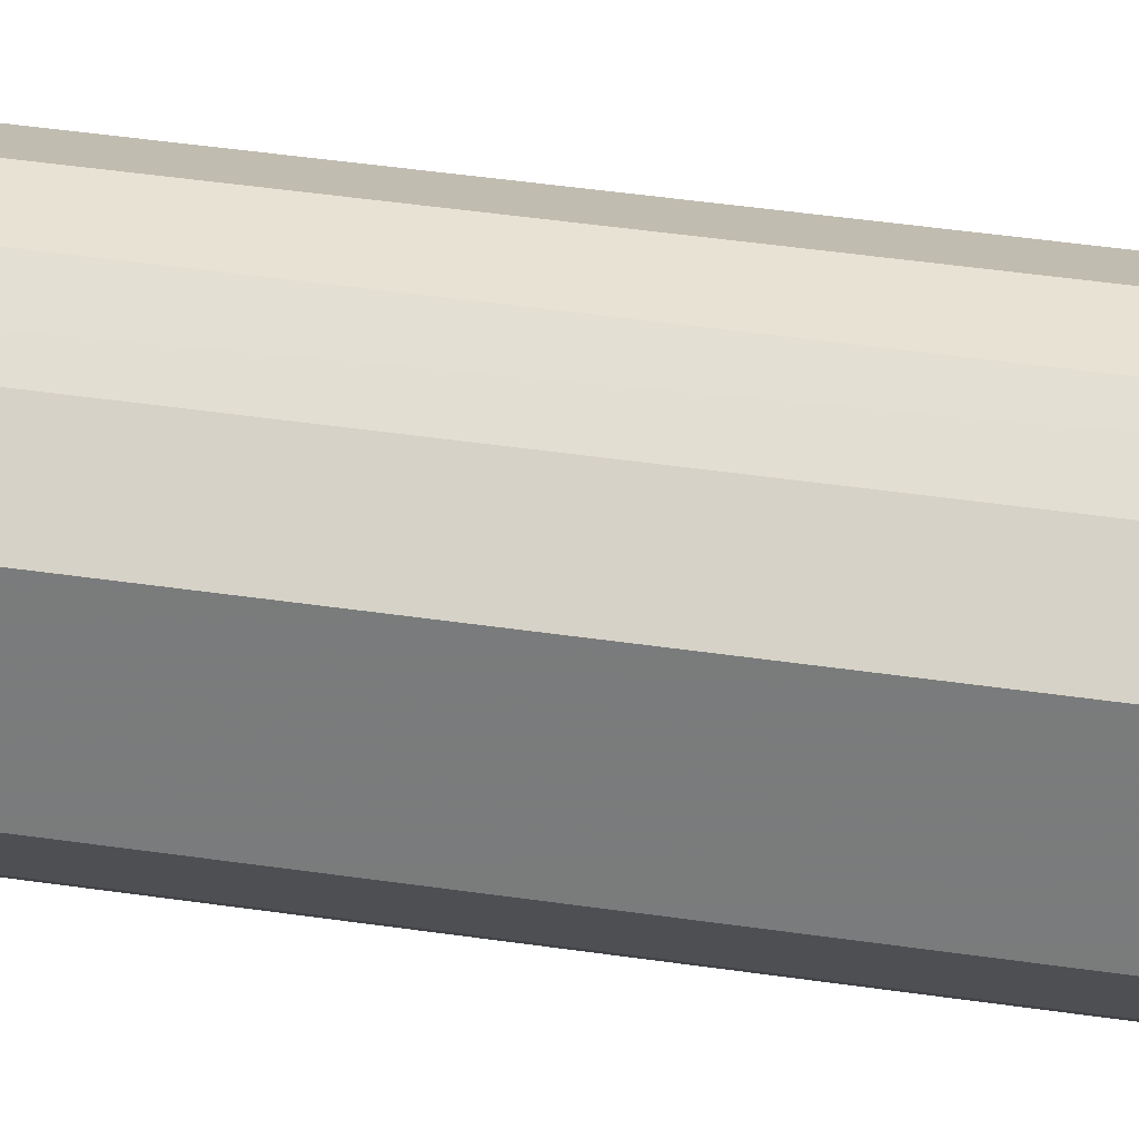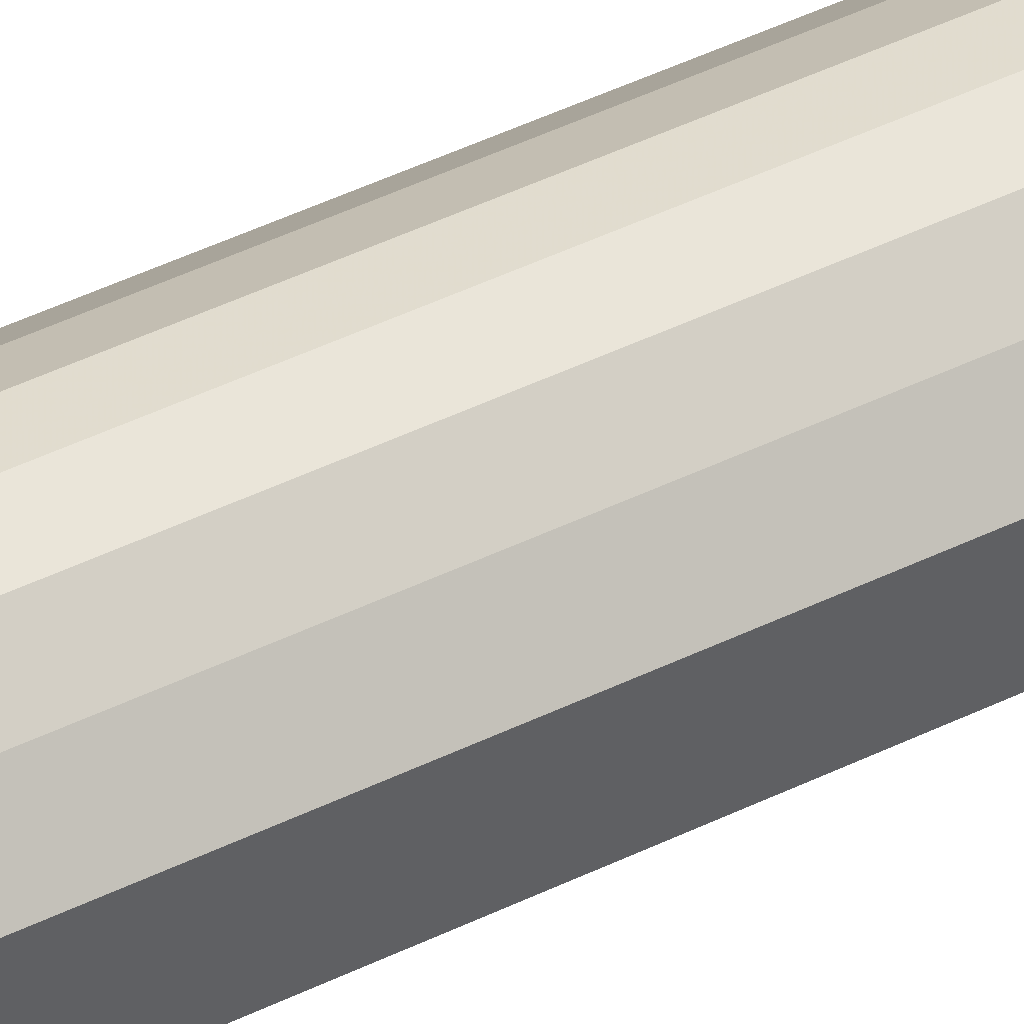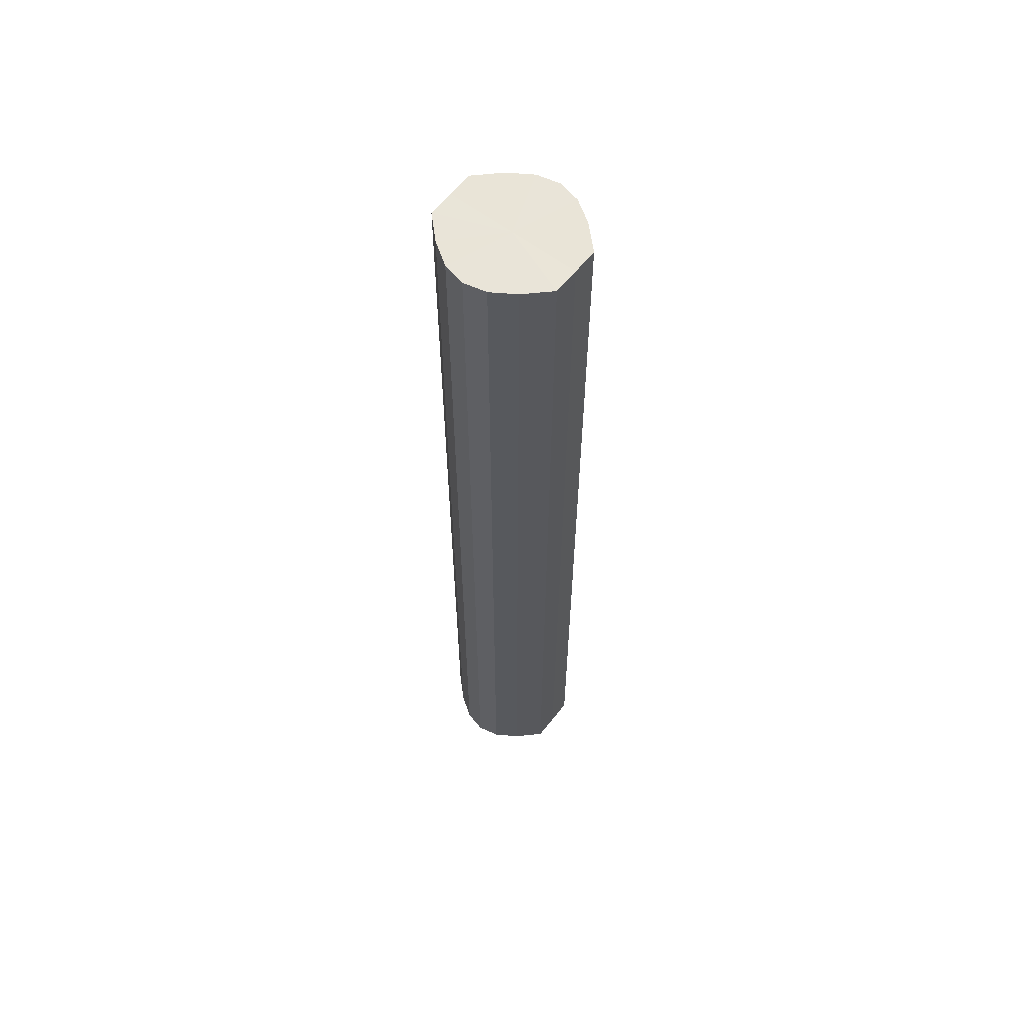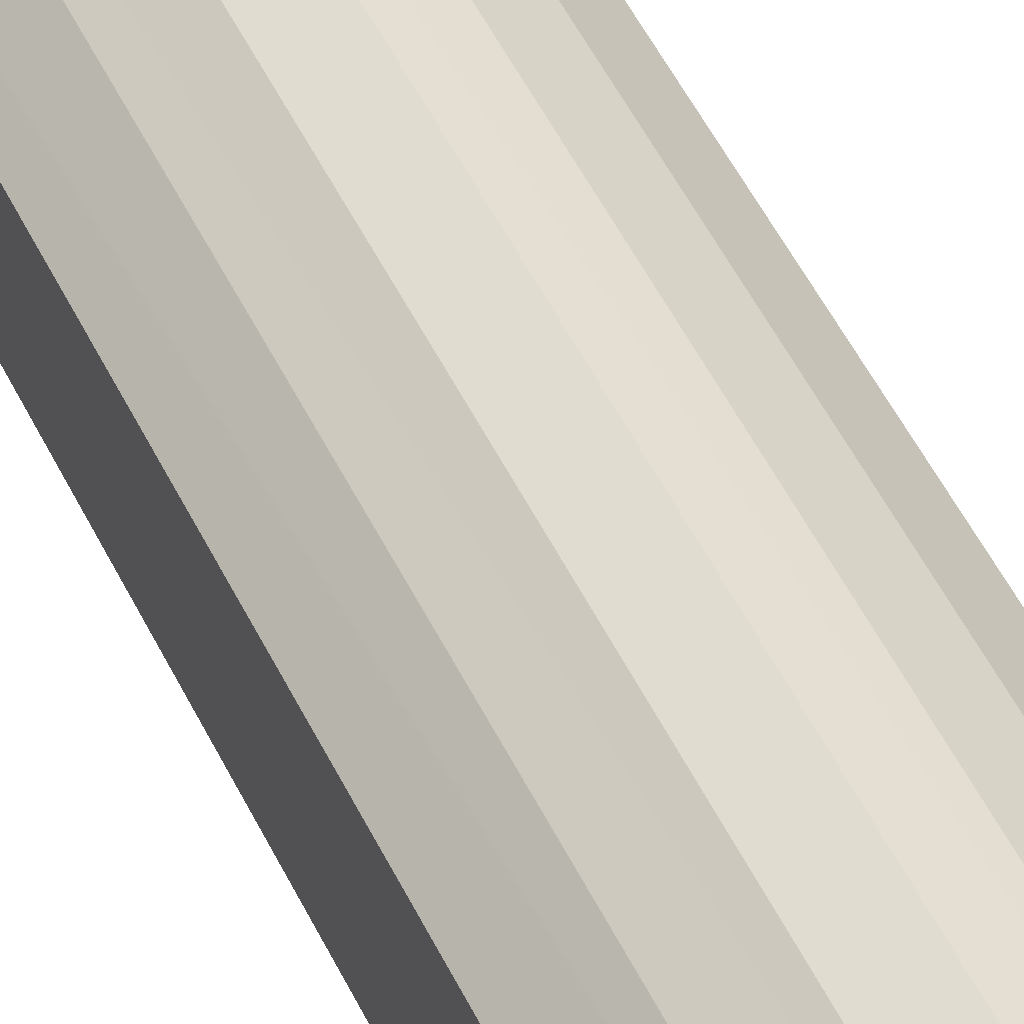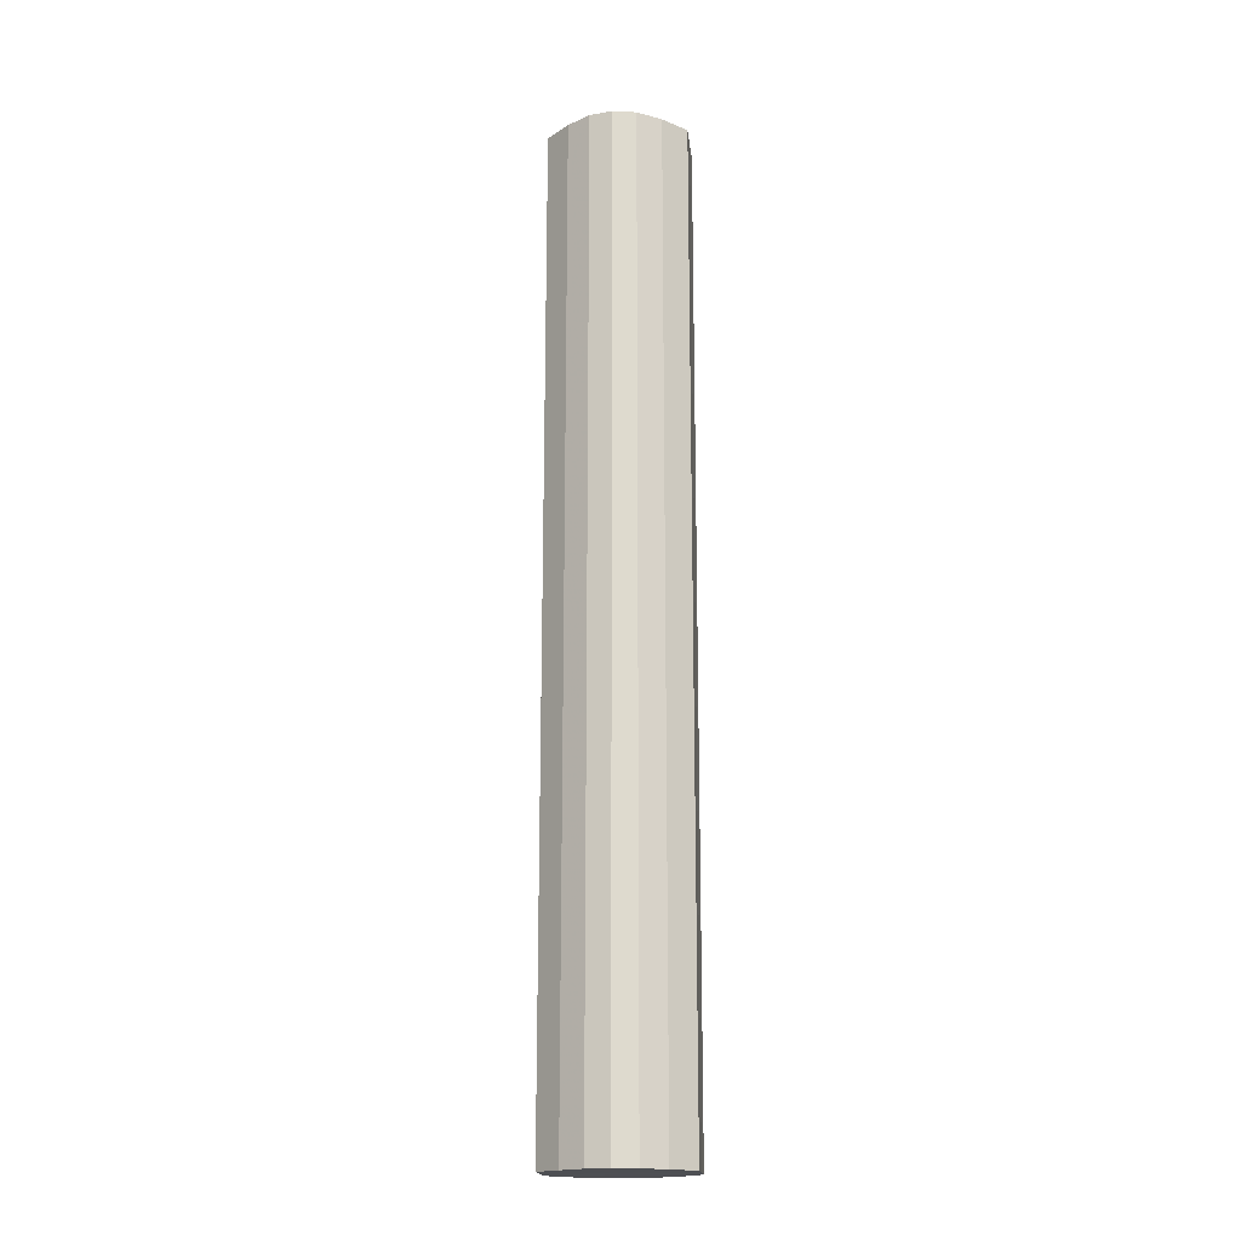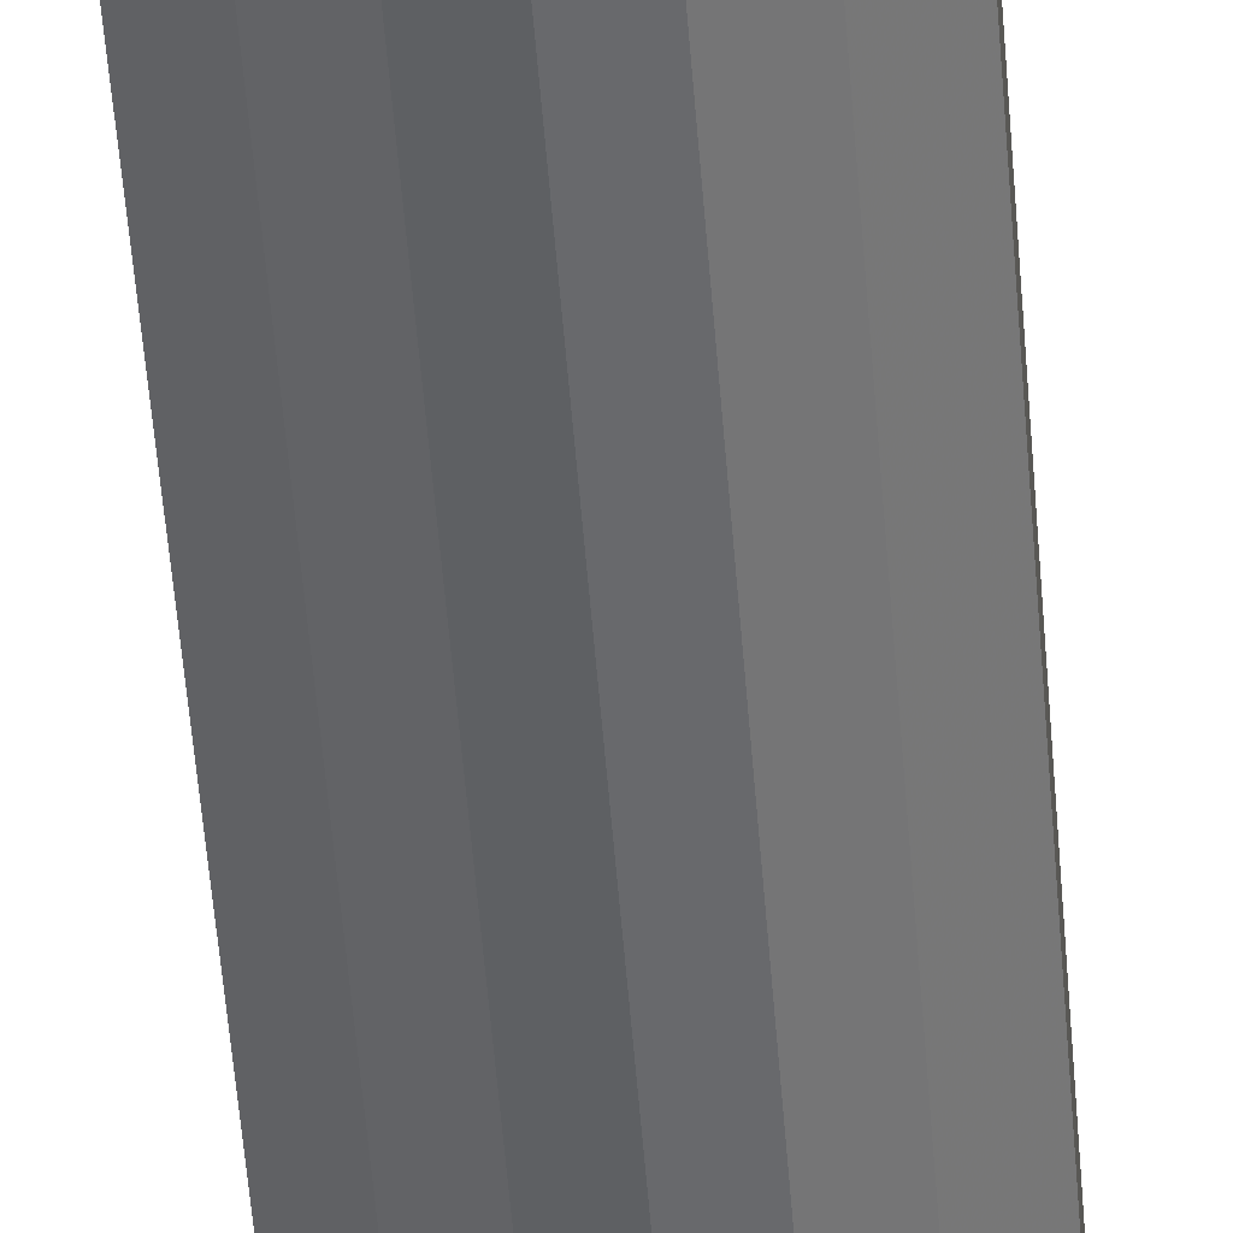
<metadata>
{"format":"obj","ext":"obj","renderer":"f3d","projection":"perspective","resolution":1024,"background":"white","views":[{"elev":28.9,"azim":103.9,"up":"+Z"},{"elev":48.6,"azim":-118.2,"up":"+Z"},{"elev":60.5,"azim":38.0,"up":"+Y"},{"elev":42.0,"azim":157.9,"up":"+Z"},{"elev":-18.2,"azim":6.5,"up":"+Y"},{"elev":-51.4,"azim":4.3,"up":"+Z"}]}
</metadata>
<code>
o 5020
v 2188 1883 6.2
v 2188 1883 6.212
v 2188 1883 6.2
v 2188 1883 6.221
v 2188 1883 6.212
v 2188 1883 6.188
v 2188 1883 6.188
v 2188 1883 6.228
v 2188 1883 6.221
v 2188 1883 6.179
v 2188 1883 6.179
v 2188 1883 6.23
v 2188 1883 6.228
v 2188 1883 6.172
v 2188 1883 6.172
v 2188 1883 6.228
v 2188 1883 6.23
v 2188 1883 6.17
v 2188 1883 6.17
v 2188 1883 6.221
v 2188 1883 6.228
v 2188 1883 6.172
v 2188 1883 6.172
v 2188 1883 6.212
v 2188 1883 6.221
v 2188 1883 6.179
v 2188 1883 6.179
v 2188 1883 6.2
v 2188 1883 6.212
v 2188 1883 6.188
v 2188 1883 6.188
v 2188 1883 6.2
v 2188 1883 6.2
v 2188 1883 6.212
v 2188 1883 6.212
v 2188 1883 6.221
v 2188 1883 6.221
v 2188 1883 6.188
v 2188 1883 6.2
v 2188 1883 6.179
v 2188 1883 6.188
v 2188 1883 6.228
v 2188 1883 6.228
v 2188 1883 6.172
v 2188 1883 6.179
v 2188 1883 6.17
v 2188 1883 6.172
v 2188 1883 6.23
v 2188 1883 6.23
v 2188 1883 6.172
v 2188 1883 6.17
v 2188 1883 6.179
v 2188 1883 6.172
v 2188 1883 6.228
v 2188 1883 6.228
v 2188 1883 6.188
v 2188 1883 6.179
v 2188 1883 6.2
v 2188 1883 6.188
v 2188 1883 6.221
v 2188 1883 6.221
v 2188 1883 6.212
v 2188 1883 6.2
v 2188 1883 6.212
v 2188 1883 6.2
v 2188 1883 6.212
v 2188 1883 6.2
v 2188 1883 6.221
v 2188 1883 6.188
v 2188 1883 6.228
v 2188 1883 6.179
v 2188 1883 6.23
v 2188 1883 6.172
v 2188 1883 6.228
v 2188 1883 6.17
v 2188 1883 6.221
v 2188 1883 6.172
v 2188 1883 6.212
v 2188 1883 6.179
v 2188 1883 6.2
v 2188 1883 6.188
v 2188 1883 6.2
v 2188 1883 6.2
v 2188 1883 6.212
v 2188 1883 6.188
v 2188 1883 6.221
v 2188 1883 6.179
v 2188 1883 6.228
v 2188 1883 6.172
v 2188 1883 6.23
v 2188 1883 6.17
v 2188 1883 6.228
v 2188 1883 6.172
v 2188 1883 6.221
v 2188 1883 6.179
v 2188 1883 6.212
v 2188 1883 6.188
v 2188 1883 6.2
f 1 2 3
f 2 4 5
f 6 1 7
f 4 8 9
f 10 6 11
f 8 12 13
f 14 10 15
f 12 16 17
f 18 14 19
f 16 20 21
f 22 18 23
f 20 24 25
f 26 22 27
f 24 28 29
f 30 26 31
f 28 30 32
f 33 34 35
f 35 36 37
f 38 39 33
f 40 41 38
f 37 42 43
f 44 45 40
f 46 47 44
f 43 48 49
f 50 51 46
f 52 53 50
f 49 54 55
f 56 57 52
f 58 59 56
f 55 60 61
f 62 63 58
f 61 64 62
f 65 66 67
f 65 68 66
f 65 67 69
f 65 70 68
f 65 69 71
f 65 72 70
f 65 71 73
f 65 74 72
f 65 73 75
f 65 76 74
f 65 75 77
f 65 78 76
f 65 77 79
f 65 80 78
f 65 79 81
f 65 81 80
f 82 83 84
f 82 85 83
f 82 84 86
f 82 87 85
f 82 86 88
f 82 89 87
f 82 88 90
f 82 91 89
f 82 90 92
f 82 93 91
f 82 92 94
f 82 95 93
f 82 94 96
f 82 97 95
f 82 96 98
f 82 98 97

</code>
